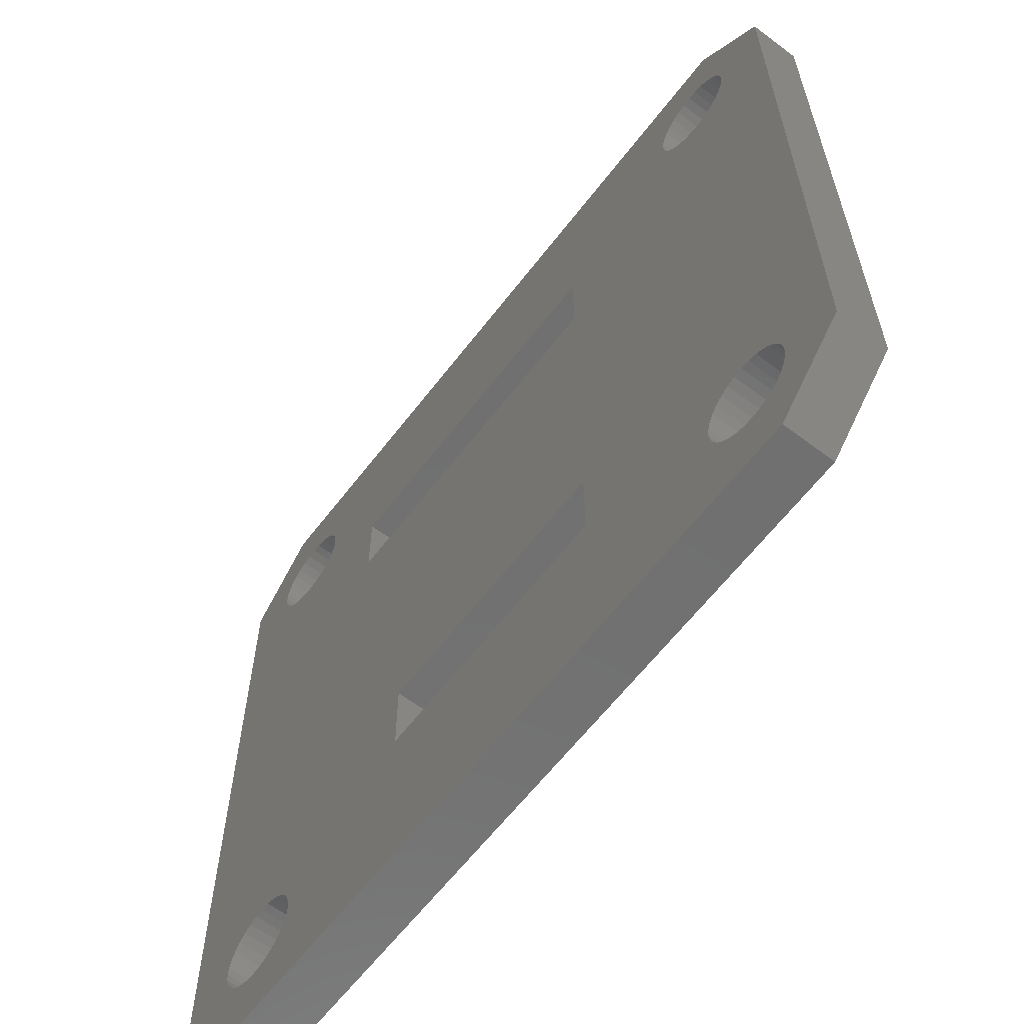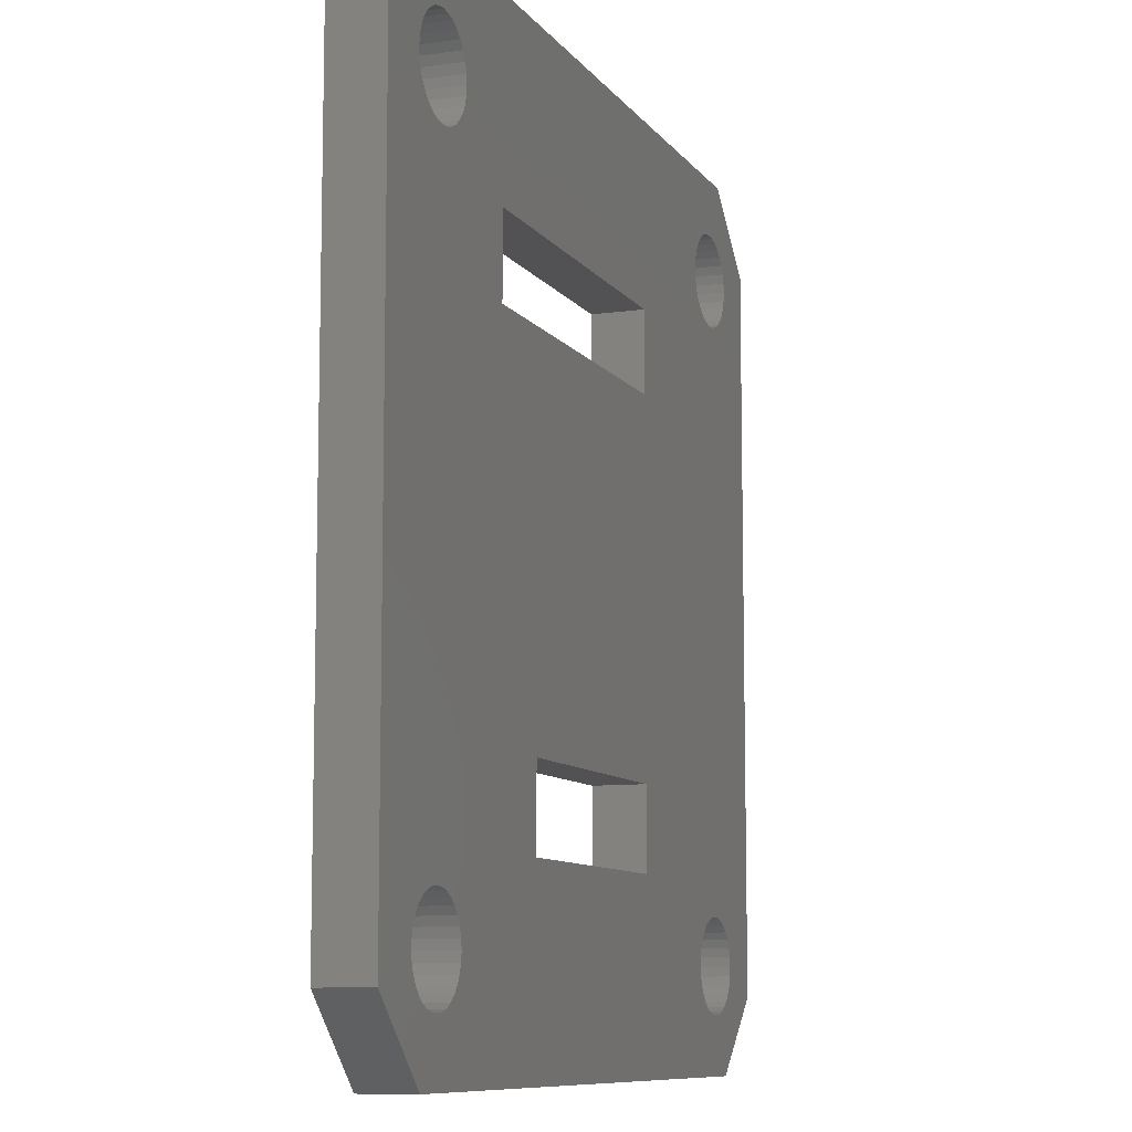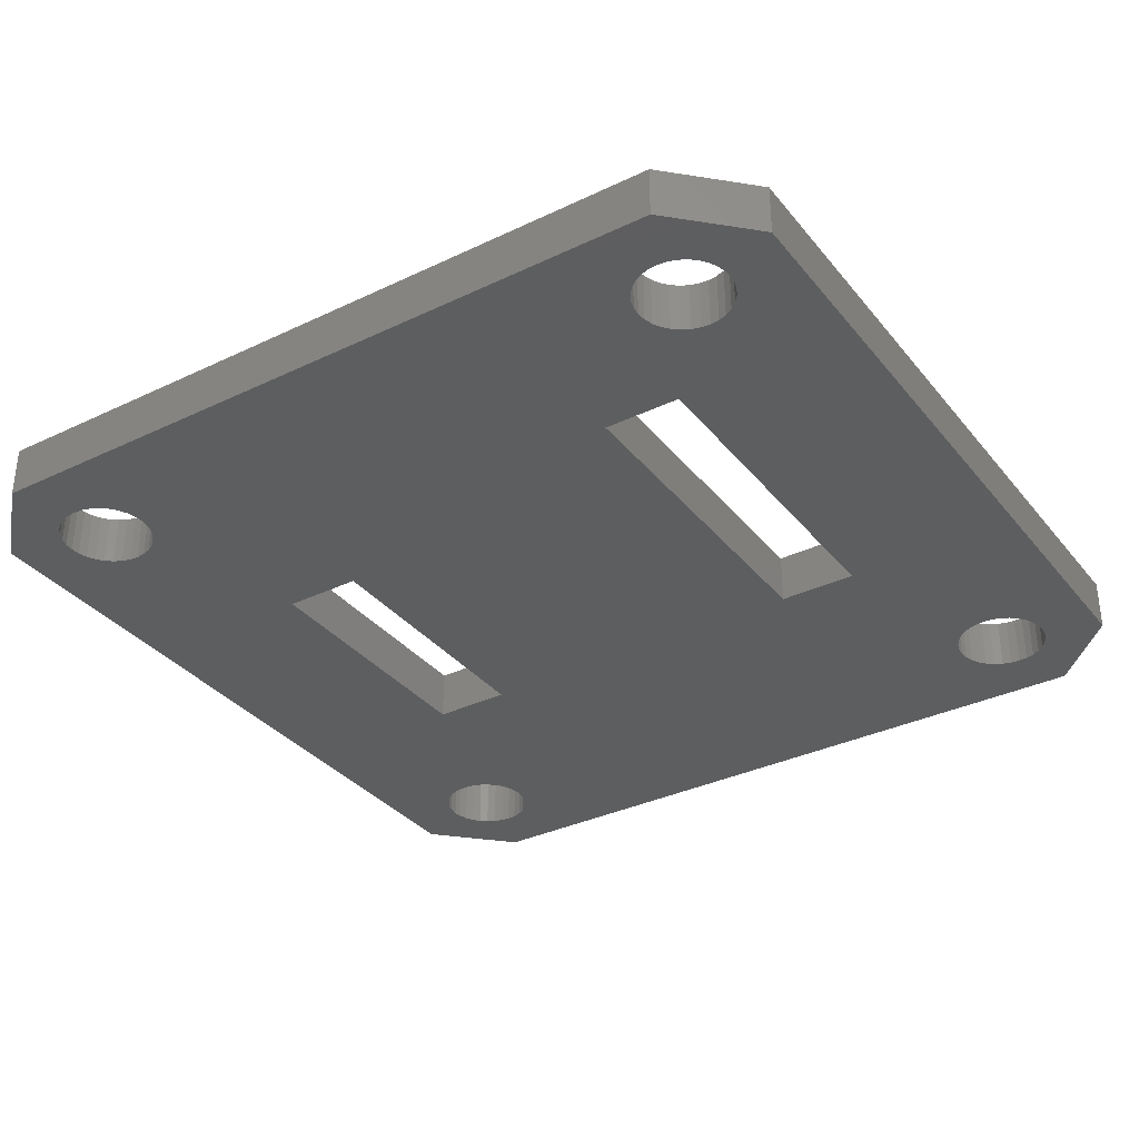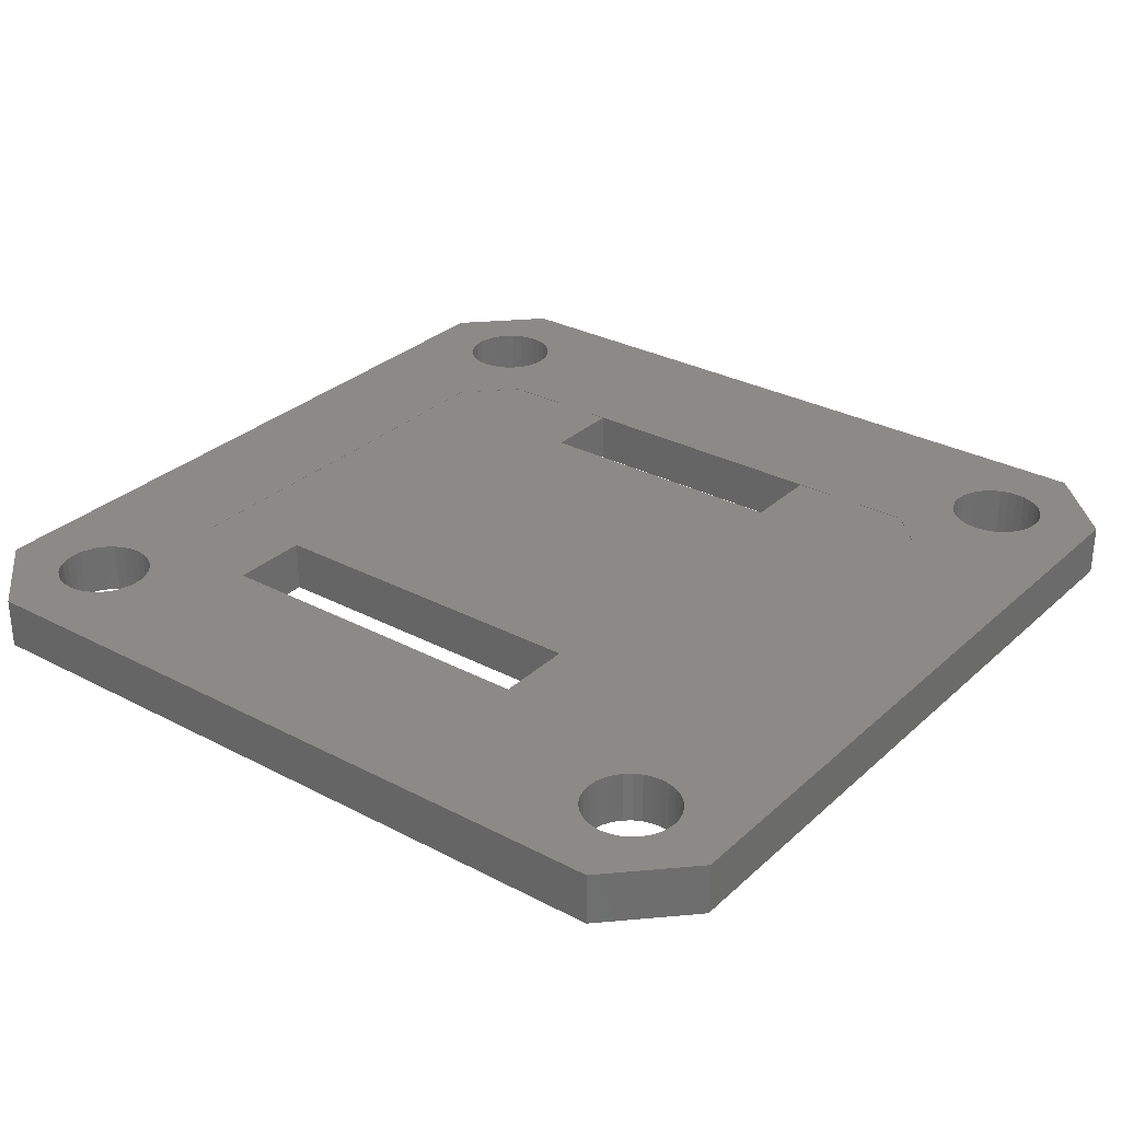
<metadata>
{"format":"stl","ext":"stl","renderer":"f3d","projection":"perspective","resolution":1024,"background":"white","views":[{"elev":-62.2,"azim":-127.4,"up":"+Y"},{"elev":-9.3,"azim":110.6,"up":"+Y"},{"elev":-34.1,"azim":122.9,"up":"+Z"},{"elev":30.1,"azim":-142.5,"up":"+Z"}]}
</metadata>
<code>
# stl→obj: 332 verts, 684 faces
v 17 -14.11 2
v 17 8.15 0
v 17 8.15 2
v 17 -14.11 0
v -11.73 -11.73 0
v -5.25 -10 0
v -11.5 -12 0
v -5.25 6.9 0
v -11.23 12.65 0
v -11.2 13 0
v -5.25 -6.9 0
v -11.34 12.31 0
v -12 -11.5 0
v -11.5 12 0
v -12.31 -11.34 0
v -11.73 11.73 0
v -12.65 -11.23 0
v -12 11.5 0
v -17 -8.15 0
v -12.31 11.34 0
v -13 11.2 0
v -13 -11.2 0
v -12.65 11.23 0
v -13.35 -11.23 0
v -13.69 -11.34 0
v -13.35 11.23 0
v -14 -11.5 0
v -13.69 11.34 0
v -14.27 -11.73 0
v -14 11.5 0
v -14.5 -12 0
v -14.27 11.73 0
v -14.66 -12.31 0
v -17 14.11 0
v -17 -14.11 0
v -14.77 -12.65 0
v -14.5 12 0
v -14.8 -13 0
v -14.66 12.31 0
v 8.15 -17 0
v 5.25 -10 0
v -11.23 -12.65 0
v -11.2 -13 0
v -11.34 -12.31 0
v -5.25 10 0
v -11.5 -14 0
v -11.23 -13.35 0
v -11.34 -13.69 0
v -11.73 -14.27 0
v -14.11 -17 0
v -12 -14.5 0
v -12.31 -14.66 0
v -12.65 -14.77 0
v -13 -14.8 0
v -13.35 -14.77 0
v -13.69 -14.66 0
v -14 -14.5 0
v -14.27 -14.27 0
v -14.5 -14 0
v -14.66 -13.69 0
v -14.77 -13.35 0
v 14.5 -12 0
v 14.66 -12.31 0
v 14.77 12.65 0
v 14.8 13 0
v 14.27 -11.73 0
v 14.66 12.31 0
v 14.5 12 0
v 14 -11.5 0
v 14.27 11.73 0
v 13.69 -11.34 0
v 14 11.5 0
v 13.35 -11.23 0
v 13.69 11.34 0
v 13 -11.2 0
v 13 11.2 0
v 8.25 6.9 0
v 13.35 11.23 0
v 5.25 -6.9 0
v 12.65 -11.23 0
v 12.31 -11.34 0
v 12.65 11.23 0
v 12 -11.5 0
v 12.31 11.34 0
v 11.73 -11.73 0
v 8.25 10 0
v 11.5 -12 0
v 12 11.5 0
v 11.34 -12.31 0
v 11.73 11.73 0
v 11.23 -12.65 0
v 11.5 12 0
v 11.2 -13 0
v 11.34 12.31 0
v 14.77 -12.65 0
v 14.8 -13 0
v 14.77 -13.35 0
v 14.66 -13.69 0
v 14.5 -14 0
v 14.27 -14.27 0
v 14.11 -17 0
v 14 -14.5 0
v 13.69 -14.66 0
v 13.35 -14.77 0
v 13 -14.8 0
v 12.65 -14.77 0
v 12.31 -14.66 0
v 12 -14.5 0
v 11.23 12.65 0
v 11.23 -13.35 0
v 11.73 -14.27 0
v 11.5 -14 0
v 11.34 -13.69 0
v 17 14.11 0
v 14.77 13.35 0
v 14.66 13.69 0
v 14.5 14 0
v 14.27 14.27 0
v 14.11 17 0
v 14 14.5 0
v 13.69 14.66 0
v 13.35 14.77 0
v 13 14.8 0
v 12.65 14.77 0
v 12.31 14.66 0
v 12 14.5 0
v 11.73 14.27 0
v 11.2 13 0
v 11.23 13.35 0
v 11.34 13.69 0
v -8.15 17 0
v 11.5 14 0
v -11.23 13.35 0
v -11.34 13.69 0
v -11.5 14 0
v -11.73 14.27 0
v -12 14.5 0
v -12.31 14.66 0
v -14.11 17 0
v -12.65 14.77 0
v -13 14.8 0
v -13.35 14.77 0
v -13.69 14.66 0
v -14 14.5 0
v -14.27 14.27 0
v -14.5 14 0
v -14.66 13.69 0
v -14.77 13.35 0
v -14.77 12.65 0
v -14.8 13 0
v -8.15 17 2
v 14.11 17 2
v -14.11 17 2
v -12 8.121 2
v -10.12 10 1.99
v -10.12 10 2
v -12 8.121 1.99
v -17 -8.15 2
v -17 -14.11 2
v -10.12 -10 2
v -12 -8.121 1.99
v -12 -8.121 2
v -10.12 -10 1.99
v 14.11 -17 2
v 8.15 -17 2
v 10.12 -10 1.99
v 12 -8.121 2
v 12 -8.121 1.99
v 10.12 -10 2
v 17 14.11 2
v 12 8.121 1.99
v 10.12 10 2
v 10.12 10 1.99
v 12 8.121 2
v -14.11 -17 2
v -17 14.11 2
v -12 -11.5 2
v -12.31 -11.34 2
v -14.8 -13 2
v -14.77 -12.65 2
v -11.2 -13 2
v -11.23 -13.35 2
v -13.35 -14.77 2
v -13 -14.8 2
v -13.69 -11.34 2
v -14 -11.5 2
v -14.66 -12.31 2
v -11.5 -12 2
v -11.34 -12.31 2
v -11.73 -11.73 2
v -12.65 -11.23 2
v -13 -11.2 2
v -13.35 -11.23 2
v -14.77 -13.35 2
v -14.5 -12 2
v -14.27 -11.73 2
v -11.23 -12.65 2
v -12.65 -14.77 2
v -12.31 -14.66 2
v -12 -14.5 2
v -11.73 -14.27 2
v -11.34 -13.69 2
v -11.5 -14 2
v -14 -14.5 2
v -13.69 -14.66 2
v -14.27 -14.27 2
v -14.5 -14 2
v -14.66 -13.69 2
v 14 -11.5 2
v 13.69 -11.34 2
v 11.2 -13 2
v 11.23 -12.65 2
v 14.8 -13 2
v 14.77 -13.35 2
v 12.65 -14.77 2
v 13 -14.8 2
v 12.31 -11.34 2
v 12 -11.5 2
v 11.34 -12.31 2
v 11.73 -14.27 2
v 11.5 -14 2
v 14.5 -12 2
v 14.66 -12.31 2
v 14.27 -11.73 2
v 13.35 -11.23 2
v 13 -11.2 2
v 12.65 -11.23 2
v 11.23 -13.35 2
v 11.5 -12 2
v 11.73 -11.73 2
v 14.77 -12.65 2
v 13.35 -14.77 2
v 13.69 -14.66 2
v 14 -14.5 2
v 14.27 -14.27 2
v 14.66 -13.69 2
v 14.5 -14 2
v 12 -14.5 2
v 12.31 -14.66 2
v 11.34 -13.69 2
v 14 14.5 2
v 13.69 14.66 2
v 11.2 13 2
v 11.23 13.35 2
v 14.8 13 2
v 14.77 12.65 2
v 12.65 11.23 2
v 13 11.2 2
v 12.31 14.66 2
v 12 14.5 2
v 11.34 13.69 2
v 14.5 14 2
v 14.66 13.69 2
v 14.27 14.27 2
v 13.35 14.77 2
v 13 14.8 2
v 12.65 14.77 2
v 11.23 12.65 2
v 11.5 14 2
v 11.73 14.27 2
v 14.77 13.35 2
v 13.35 11.23 2
v 13.69 11.34 2
v 14 11.5 2
v 14.27 11.73 2
v 14.66 12.31 2
v 14.5 12 2
v 12 11.5 2
v 12.31 11.34 2
v 11.73 11.73 2
v 11.5 12 2
v 11.34 12.31 2
v -12 14.5 2
v -12.31 14.66 2
v -11.2 13 2
v -11.23 12.65 2
v -13.35 11.23 2
v -13 11.2 2
v -13.69 14.66 2
v -14 14.5 2
v -14.77 13.35 2
v -14.66 13.69 2
v -14.27 11.73 2
v -14.5 12 2
v -11.5 14 2
v -11.34 13.69 2
v -11.73 14.27 2
v -12.65 14.77 2
v -13 14.8 2
v -13.35 14.77 2
v -14.77 12.65 2
v -14.8 13 2
v -14.5 14 2
v -14.27 14.27 2
v -11.23 13.35 2
v -12.65 11.23 2
v -12.31 11.34 2
v -12 11.5 2
v -11.73 11.73 2
v -11.34 12.31 2
v -11.5 12 2
v -14 11.5 2
v -13.69 11.34 2
v -14.66 12.31 2
v -15.1 7.75 2
v -13 7.333 2
v -13 7.75 2
v -15.1 -7.75 2
v -13 -7.75 2
v 7.75 15.1 2
v 7.333 13 2
v 7.75 13 2
v -7.75 15.1 2
v -7.75 13 2
v 13 -7.333 2
v 15.1 7.75 2
v 13 7.75 2
v 15.1 -7.75 2
v 13 -7.75 2
v -7.333 -13 2
v 7.75 -15.1 2
v 7.75 -13 2
v -7.75 -15.1 2
v -7.75 -13 2
v -5.25 6.9 1.99
v -5.25 10 1.99
v -5.25 -6.9 1.99
v -5.25 -10 1.99
v 5.25 -6.9 1.99
v 8.25 6.9 1.99
v 8.25 10 1.99
v 5.25 -10 1.99
f 1 2 3
f 2 1 4
f 5 6 7
f 8 9 10
f 6 5 11
f 8 12 9
f 13 11 5
f 8 14 12
f 15 11 13
f 8 16 14
f 17 11 15
f 8 18 16
f 11 19 8
f 8 20 18
f 11 17 19
f 21 8 19
f 19 17 22
f 8 23 20
f 19 22 24
f 8 21 23
f 19 24 25
f 21 19 26
f 19 25 27
f 26 19 28
f 19 27 29
f 28 19 30
f 19 29 31
f 30 19 32
f 19 31 33
f 34 32 19
f 35 33 36
f 32 34 37
f 35 36 38
f 37 34 39
f 40 6 41
f 42 6 43
f 44 6 42
f 8 10 45
f 7 6 44
f 46 6 40
f 6 47 43
f 6 48 47
f 6 46 48
f 40 49 46
f 50 49 40
f 49 50 51
f 51 50 52
f 52 50 53
f 53 50 54
f 54 50 55
f 50 56 55
f 50 57 56
f 50 58 57
f 35 58 50
f 58 35 59
f 59 35 60
f 33 35 19
f 61 35 38
f 60 35 61
f 62 4 63
f 2 64 65
f 66 4 62
f 2 67 64
f 4 66 2
f 2 68 67
f 69 2 66
f 2 70 68
f 71 2 69
f 2 72 70
f 73 2 71
f 2 74 72
f 75 2 73
f 76 2 77
f 2 75 77
f 2 78 74
f 79 75 80
f 2 76 78
f 79 80 81
f 76 77 82
f 79 81 83
f 82 77 84
f 79 83 85
f 86 84 77
f 41 85 87
f 84 86 88
f 41 87 89
f 88 86 90
f 41 89 91
f 90 86 92
f 41 91 93
f 92 86 94
f 95 4 96
f 63 4 95
f 4 97 96
f 4 98 97
f 4 99 98
f 4 100 99
f 101 100 4
f 101 102 100
f 101 103 102
f 101 104 103
f 101 105 104
f 101 106 105
f 101 107 106
f 40 107 101
f 107 40 108
f 94 86 109
f 40 93 110
f 108 40 111
f 40 112 111
f 40 113 112
f 40 110 113
f 93 40 41
f 85 41 79
f 75 79 77
f 8 79 11
f 79 8 77
f 2 65 114
f 115 114 65
f 116 114 115
f 117 114 116
f 118 114 117
f 118 119 114
f 120 119 118
f 121 119 120
f 122 119 121
f 123 119 122
f 124 119 123
f 125 119 124
f 126 119 125
f 127 119 126
f 109 86 128
f 128 86 129
f 129 86 130
f 131 130 86
f 131 86 45
f 130 131 132
f 132 131 127
f 127 131 119
f 45 10 131
f 133 131 10
f 134 131 133
f 135 131 134
f 136 131 135
f 137 131 136
f 138 131 137
f 139 138 140
f 139 140 141
f 139 141 142
f 139 142 143
f 138 139 131
f 144 139 143
f 145 139 144
f 34 145 146
f 34 146 147
f 34 147 148
f 39 34 149
f 149 34 150
f 145 34 139
f 150 34 148
f 119 151 152
f 151 119 131
f 131 153 151
f 153 131 139
f 154 155 156
f 155 154 157
f 35 158 19
f 158 35 159
f 160 161 162
f 161 160 163
f 40 164 165
f 164 40 101
f 166 167 168
f 167 166 169
f 3 114 170
f 114 3 2
f 171 172 173
f 172 171 174
f 50 159 35
f 159 50 175
f 164 4 1
f 4 164 101
f 170 119 152
f 119 170 114
f 34 153 139
f 153 34 176
f 15 177 178
f 177 15 13
f 179 36 180
f 36 179 38
f 47 181 43
f 181 47 182
f 54 183 184
f 183 54 55
f 27 185 186
f 185 27 25
f 180 33 187
f 33 180 36
f 44 188 7
f 188 44 189
f 7 190 5
f 190 7 188
f 13 190 177
f 190 13 5
f 17 178 191
f 178 17 15
f 24 192 193
f 192 24 22
f 194 38 179
f 38 194 61
f 187 31 195
f 31 187 33
f 29 186 196
f 186 29 27
f 25 193 185
f 193 25 24
f 195 29 196
f 29 195 31
f 43 197 42
f 197 43 181
f 52 198 199
f 198 52 53
f 51 199 200
f 199 51 52
f 49 200 201
f 200 49 51
f 46 202 48
f 202 46 203
f 53 184 198
f 184 53 54
f 56 204 205
f 204 56 57
f 206 59 207
f 59 206 58
f 208 61 194
f 61 208 60
f 57 206 204
f 206 57 58
f 42 189 44
f 189 42 197
f 22 191 192
f 191 22 17
f 49 203 46
f 203 49 201
f 48 182 47
f 182 48 202
f 55 205 183
f 205 55 56
f 207 60 208
f 60 207 59
f 71 209 210
f 209 71 69
f 211 91 212
f 91 211 93
f 97 213 96
f 213 97 214
f 105 215 216
f 215 105 106
f 83 217 218
f 217 83 81
f 212 89 219
f 89 212 91
f 220 112 221
f 112 220 111
f 63 222 62
f 222 63 223
f 62 224 66
f 224 62 222
f 69 224 209
f 224 69 66
f 73 210 225
f 210 73 71
f 80 226 227
f 226 80 75
f 228 93 211
f 93 228 110
f 219 87 229
f 87 219 89
f 85 218 230
f 218 85 83
f 81 227 217
f 227 81 80
f 229 85 230
f 85 229 87
f 96 231 95
f 231 96 213
f 103 232 233
f 232 103 104
f 102 233 234
f 233 102 103
f 100 234 235
f 234 100 102
f 99 236 98
f 236 99 237
f 107 238 239
f 238 107 108
f 106 239 215
f 239 106 107
f 240 110 228
f 110 240 113
f 95 223 63
f 223 95 231
f 75 225 226
f 225 75 73
f 100 237 99
f 237 100 235
f 98 214 97
f 214 98 236
f 104 216 232
f 216 104 105
f 221 113 240
f 113 221 112
f 108 220 238
f 220 108 111
f 121 241 242
f 241 121 120
f 243 129 244
f 129 243 128
f 64 245 65
f 245 64 246
f 76 247 248
f 247 76 82
f 126 249 250
f 249 126 125
f 244 130 251
f 130 244 129
f 116 252 117
f 252 116 253
f 117 254 118
f 254 117 252
f 120 254 241
f 254 120 118
f 122 242 255
f 242 122 121
f 124 256 257
f 256 124 123
f 258 128 243
f 128 258 109
f 251 132 259
f 132 251 130
f 127 250 260
f 250 127 126
f 125 257 249
f 257 125 124
f 259 127 260
f 127 259 132
f 65 261 115
f 261 65 245
f 74 262 263
f 262 74 78
f 72 263 264
f 263 72 74
f 70 264 265
f 264 70 72
f 68 266 67
f 266 68 267
f 78 248 262
f 248 78 76
f 84 268 269
f 268 84 88
f 270 92 271
f 92 270 90
f 272 109 258
f 109 272 94
f 88 270 268
f 270 88 90
f 115 253 116
f 253 115 261
f 123 255 256
f 255 123 122
f 70 267 68
f 267 70 265
f 67 246 64
f 246 67 266
f 82 269 247
f 269 82 84
f 271 94 272
f 94 271 92
f 138 273 274
f 273 138 137
f 9 275 10
f 275 9 276
f 21 277 278
f 277 21 26
f 144 279 280
f 279 144 143
f 281 147 282
f 147 281 148
f 283 37 284
f 37 283 32
f 134 285 135
f 285 134 286
f 135 287 136
f 287 135 285
f 137 287 273
f 287 137 136
f 140 274 288
f 274 140 138
f 142 289 290
f 289 142 141
f 291 150 292
f 150 291 149
f 282 146 293
f 146 282 147
f 145 280 294
f 280 145 144
f 143 290 279
f 290 143 142
f 293 145 294
f 145 293 146
f 10 295 133
f 295 10 275
f 20 296 297
f 296 20 23
f 18 297 298
f 297 18 20
f 16 298 299
f 298 16 18
f 14 300 12
f 300 14 301
f 28 302 303
f 302 28 30
f 26 303 277
f 303 26 28
f 304 149 291
f 149 304 39
f 133 286 134
f 286 133 295
f 141 288 289
f 288 141 140
f 292 148 281
f 148 292 150
f 16 301 14
f 301 16 299
f 12 276 9
f 276 12 300
f 23 278 296
f 278 23 21
f 284 39 304
f 39 284 37
f 30 283 302
f 283 30 32
f 305 306 307
f 308 306 305
f 306 308 309
f 310 311 312
f 313 311 310
f 311 313 314
f 315 316 317
f 316 315 318
f 318 315 319
f 320 321 322
f 323 320 324
f 320 323 321
f 309 162 306
f 192 162 309
f 162 192 191
f 309 193 192
f 308 193 309
f 193 308 185
f 185 308 186
f 186 308 196
f 158 196 308
f 159 187 158
f 195 158 187
f 196 158 195
f 324 197 181
f 324 189 197
f 160 188 189
f 160 190 188
f 160 177 190
f 178 160 162
f 306 154 307
f 154 306 162
f 307 297 296
f 160 178 177
f 162 191 178
f 278 307 296
f 277 307 278
f 305 277 303
f 305 303 302
f 305 302 283
f 305 283 284
f 305 284 304
f 277 305 307
f 176 304 291
f 176 291 292
f 300 314 276
f 314 300 156
f 301 156 300
f 299 156 301
f 298 156 299
f 297 156 298
f 307 154 297
f 156 297 154
f 272 312 172
f 311 172 312
f 156 311 314
f 311 156 172
f 276 314 313
f 276 313 275
f 313 295 275
f 313 286 295
f 313 285 286
f 313 287 285
f 151 273 287
f 151 274 273
f 153 274 151
f 274 153 288
f 288 153 289
f 289 153 290
f 290 153 279
f 153 280 279
f 153 294 280
f 176 294 153
f 294 176 293
f 293 176 282
f 158 305 176
f 304 176 305
f 281 176 292
f 282 176 281
f 220 321 165
f 323 165 321
f 182 324 181
f 324 182 323
f 202 323 182
f 203 323 202
f 201 323 203
f 200 323 201
f 199 323 200
f 175 323 199
f 175 199 198
f 175 198 184
f 175 184 183
f 323 175 165
f 205 175 183
f 204 175 205
f 206 175 204
f 159 206 207
f 159 207 208
f 159 208 194
f 305 158 308
f 187 159 180
f 180 159 179
f 179 159 194
f 206 159 175
f 227 167 217
f 169 217 167
f 217 169 218
f 218 169 230
f 230 169 229
f 229 169 219
f 219 322 212
f 322 219 169
f 1 231 213
f 1 223 231
f 318 222 223
f 318 224 222
f 318 209 224
f 318 210 209
f 318 225 210
f 319 225 318
f 225 319 226
f 167 315 174
f 167 319 315
f 174 247 269
f 167 226 319
f 226 167 227
f 172 269 268
f 172 268 270
f 172 270 271
f 172 271 272
f 312 272 258
f 269 172 174
f 244 312 243
f 266 3 170
f 318 3 316
f 246 170 245
f 170 261 245
f 170 253 261
f 170 252 253
f 170 254 252
f 152 254 170
f 152 241 254
f 152 242 241
f 152 255 242
f 152 256 255
f 152 257 256
f 152 249 257
f 152 250 249
f 310 250 152
f 312 244 310
f 310 244 251
f 243 312 258
f 259 310 251
f 260 310 259
f 250 310 260
f 151 310 152
f 287 313 151
f 310 151 313
f 3 318 1
f 223 1 318
f 214 1 213
f 236 1 214
f 237 1 236
f 235 1 237
f 235 164 1
f 234 164 235
f 233 164 234
f 232 164 233
f 216 164 232
f 215 164 216
f 239 164 215
f 165 239 238
f 165 238 220
f 212 322 211
f 211 322 228
f 239 165 164
f 321 220 221
f 321 221 240
f 321 228 322
f 228 321 240
f 169 320 322
f 160 320 169
f 189 324 160
f 320 160 324
f 266 170 246
f 267 3 266
f 265 3 267
f 3 265 316
f 264 316 265
f 263 316 264
f 262 316 263
f 317 262 248
f 262 317 316
f 174 248 247
f 317 174 315
f 248 174 317
f 162 157 154
f 157 162 161
f 155 325 326
f 325 157 327
f 163 327 161
f 325 155 157
f 327 157 161
f 327 163 328
f 325 329 330
f 329 325 327
f 330 168 171
f 330 171 173
f 330 173 331
f 329 168 330
f 168 329 166
f 166 329 332
f 168 174 171
f 174 168 167
f 45 331 326
f 331 45 86
f 326 156 155
f 156 326 172
f 331 172 326
f 172 331 173
f 41 328 332
f 328 41 6
f 332 169 166
f 169 332 160
f 328 160 332
f 160 328 163
f 328 11 327
f 11 328 6
f 41 329 79
f 329 41 332
f 11 329 327
f 329 11 79
f 325 45 326
f 45 325 8
f 77 331 86
f 331 77 330
f 77 325 330
f 325 77 8
f 19 176 34
f 176 19 158
f 50 165 175
f 165 50 40

</code>
